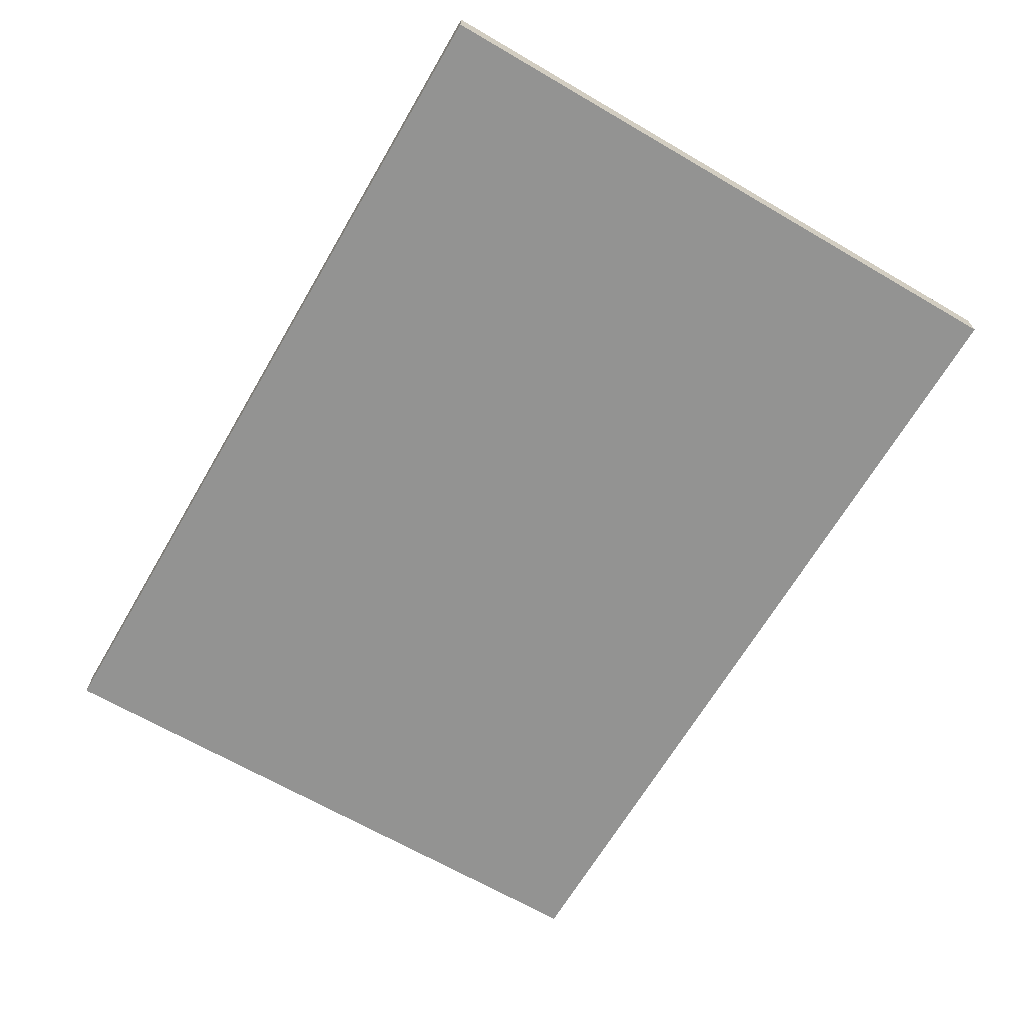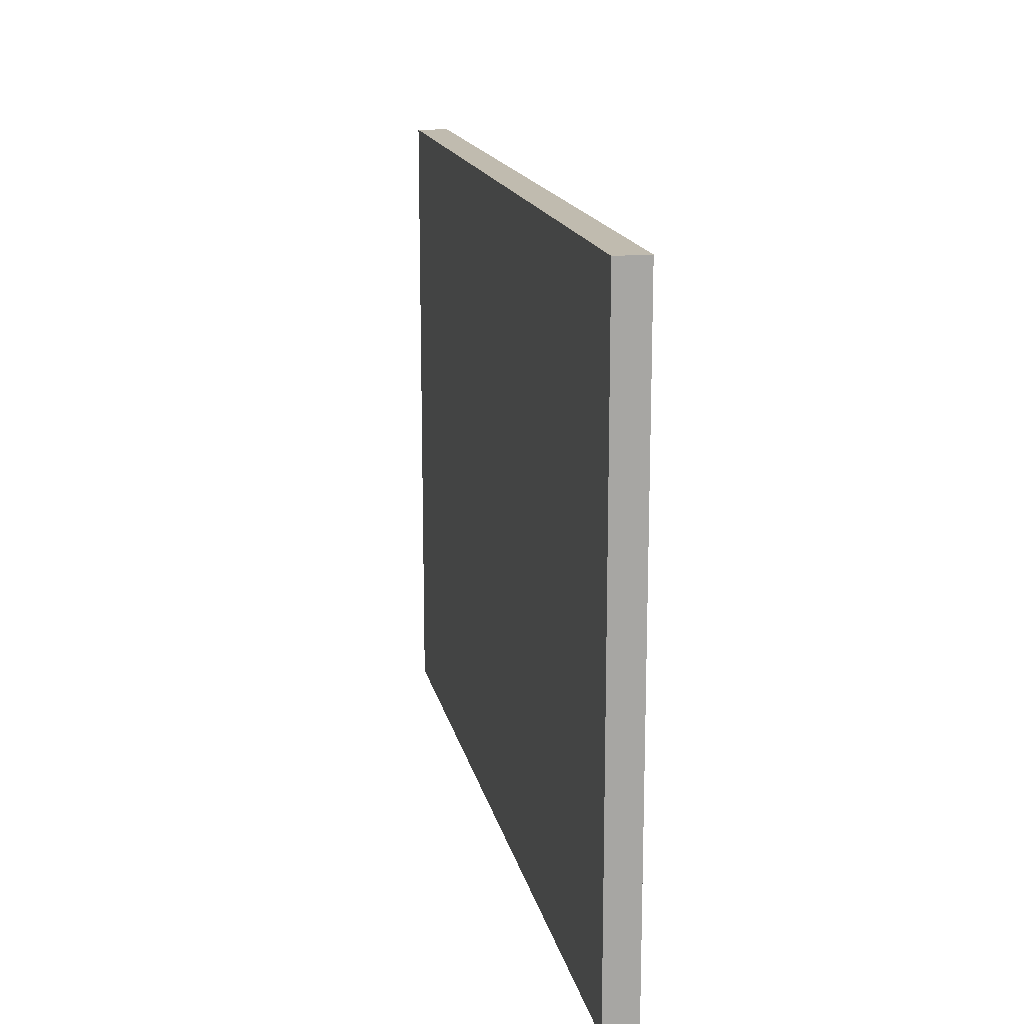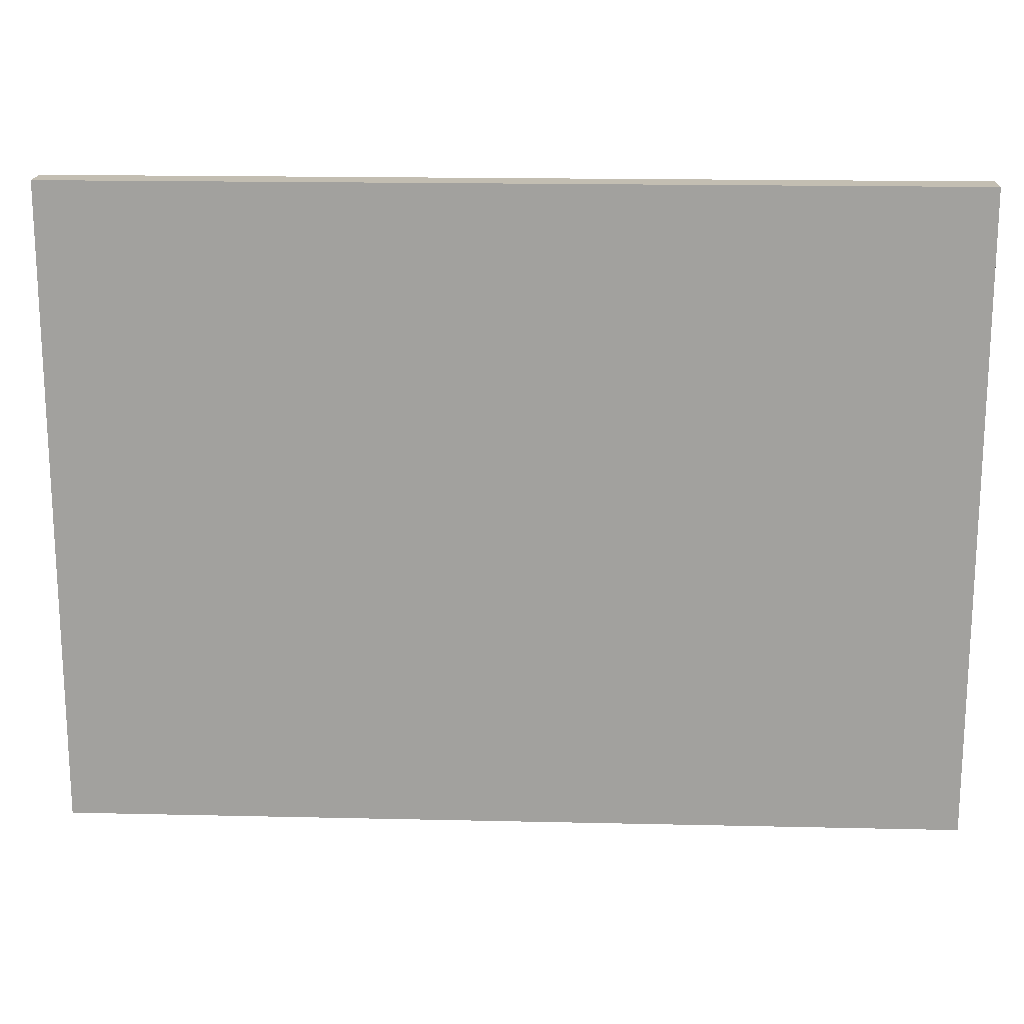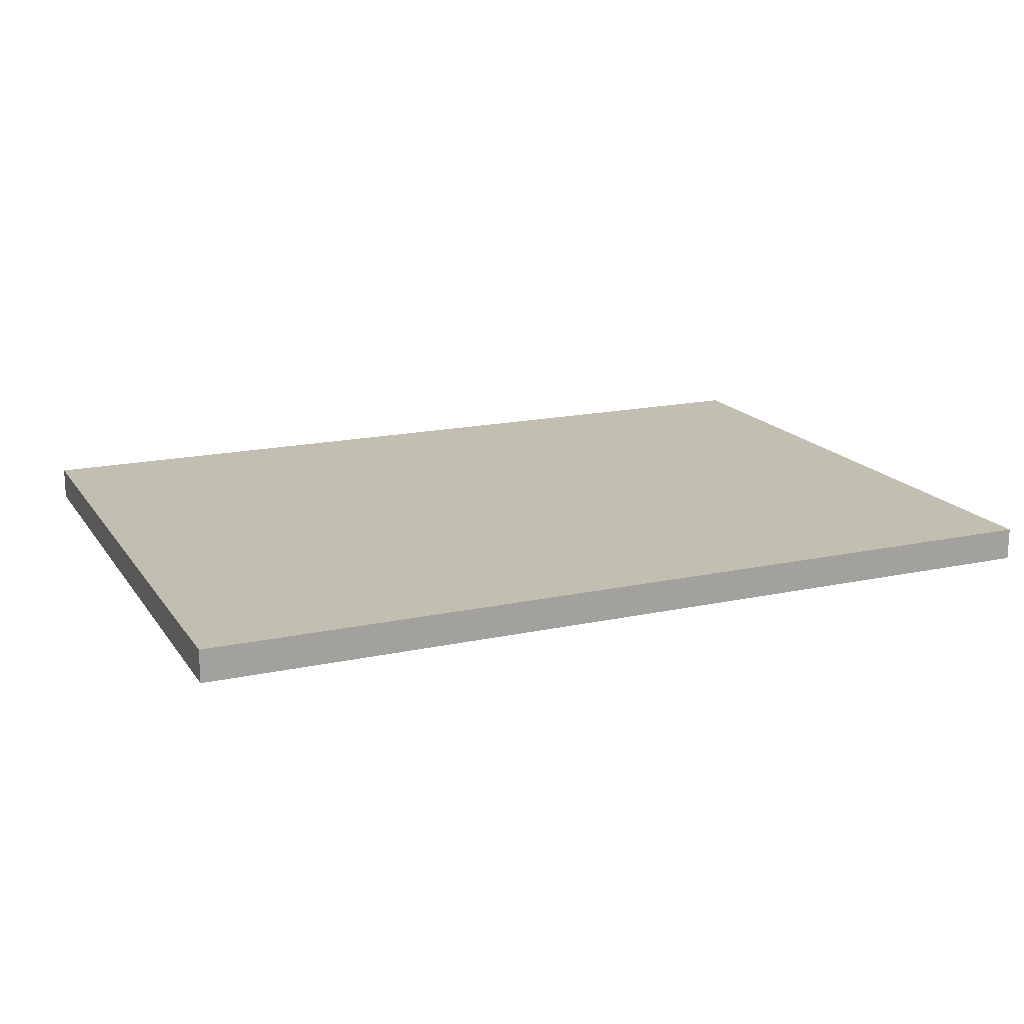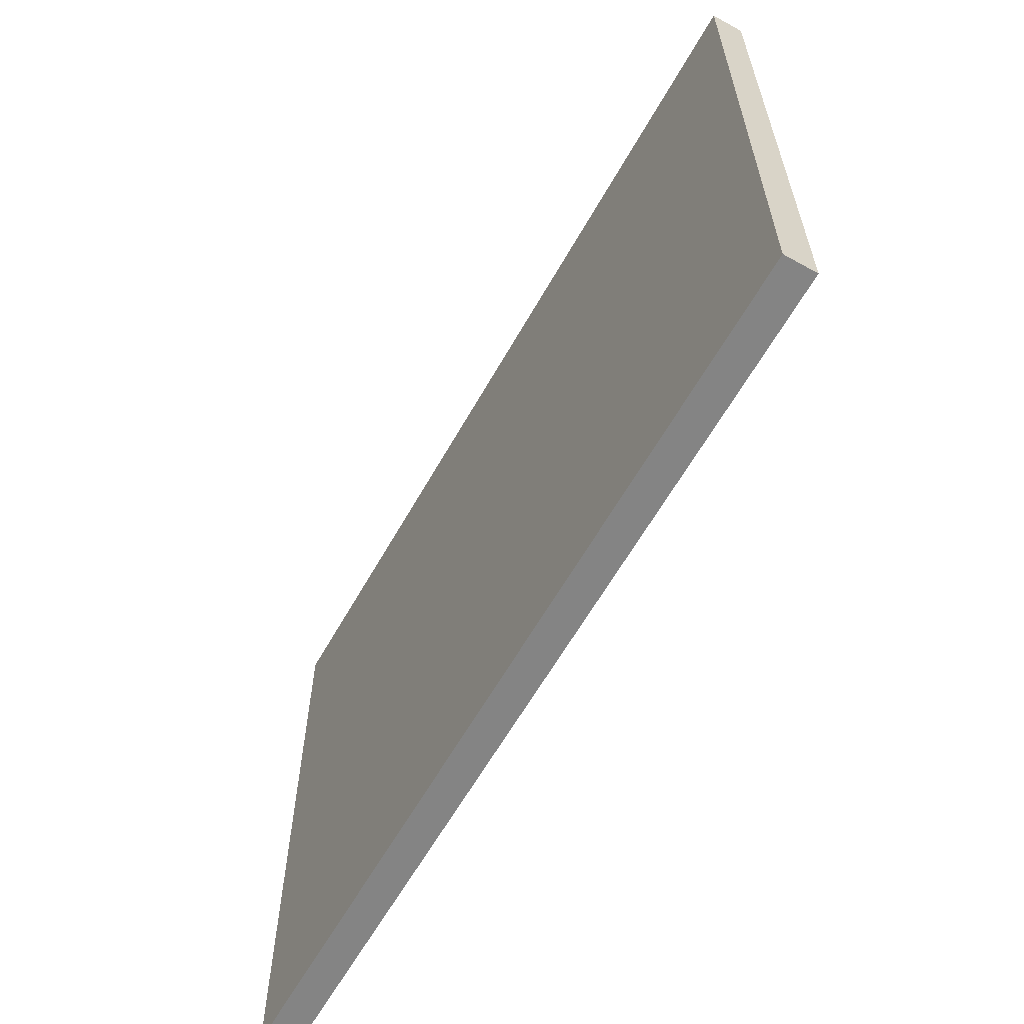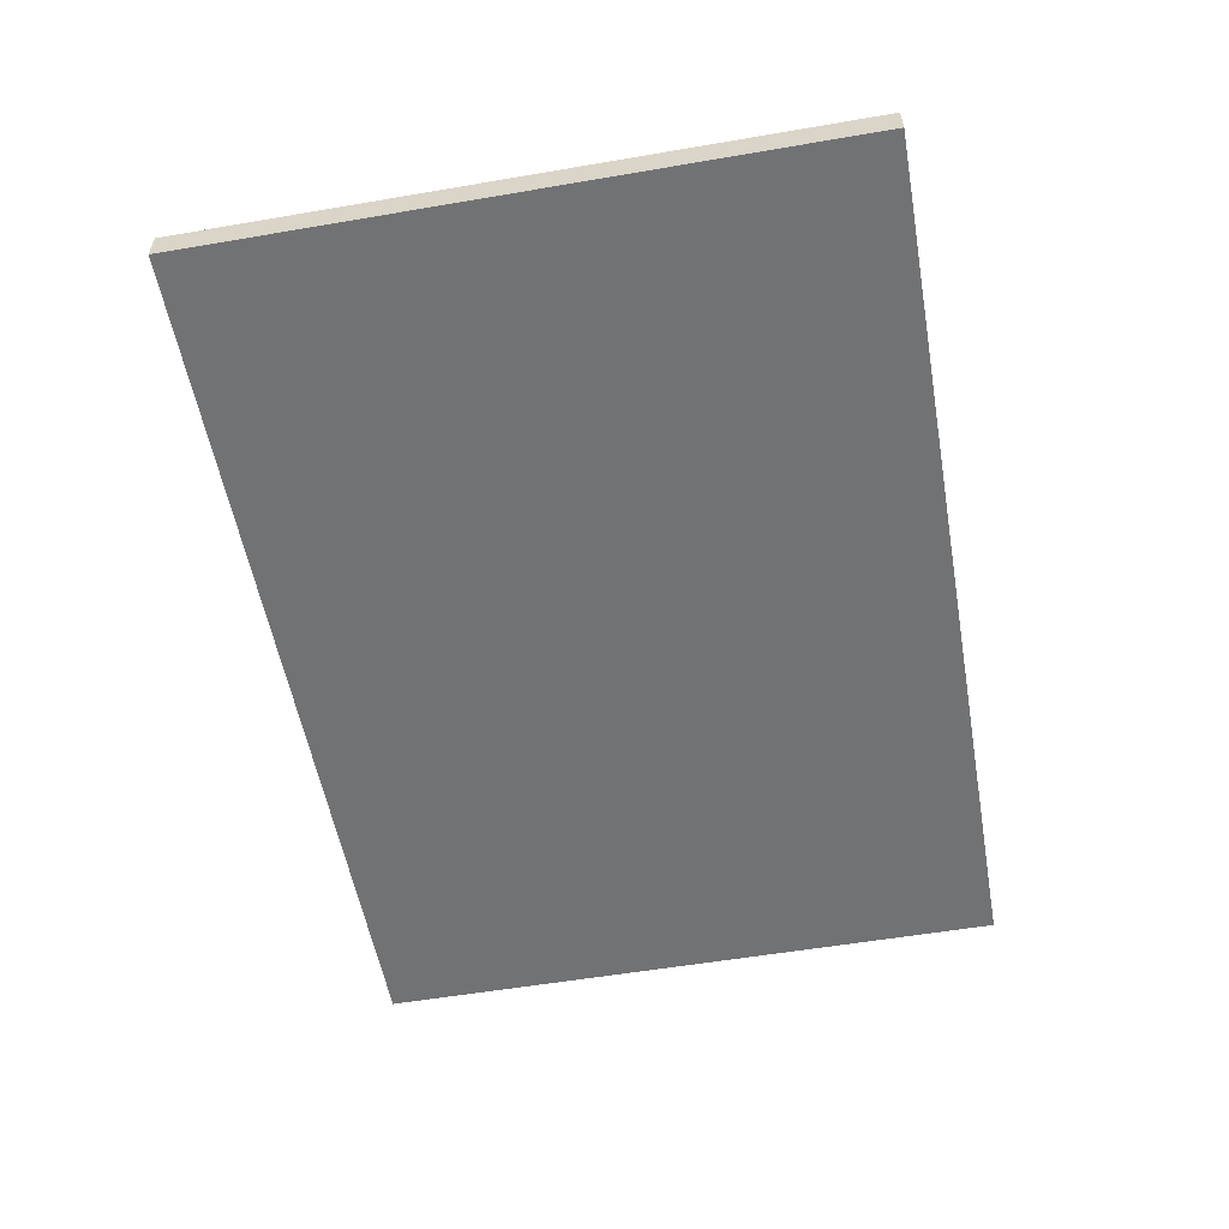
<metadata>
{"format":"obj","ext":"obj","renderer":"f3d","projection":"perspective","resolution":1024,"background":"white","views":[{"elev":-66.6,"azim":59.7,"up":"+Z"},{"elev":15.9,"azim":-101.5,"up":"+Y"},{"elev":17.5,"azim":2.6,"up":"+Y"},{"elev":17.1,"azim":156.5,"up":"+Z"},{"elev":-61.4,"azim":60.7,"up":"+Y"},{"elev":-55.4,"azim":-79.8,"up":"+Z"}]}
</metadata>
<code>
o Plane
v -5.55 -1.715 -0
v 5.55 -1.715 -0
v -5.55 6.285 0
v 5.55 6.285 0
v -5.55 -1.715 -0.402
v 5.55 -1.715 -0.402
v -5.55 6.285 -0.402
v 5.55 6.285 -0.402
f 1 2 4 3
f 5 7 8 6
f 1 5 6 2
f 2 6 8 4
f 3 7 5 1
f 4 8 7 3

</code>
